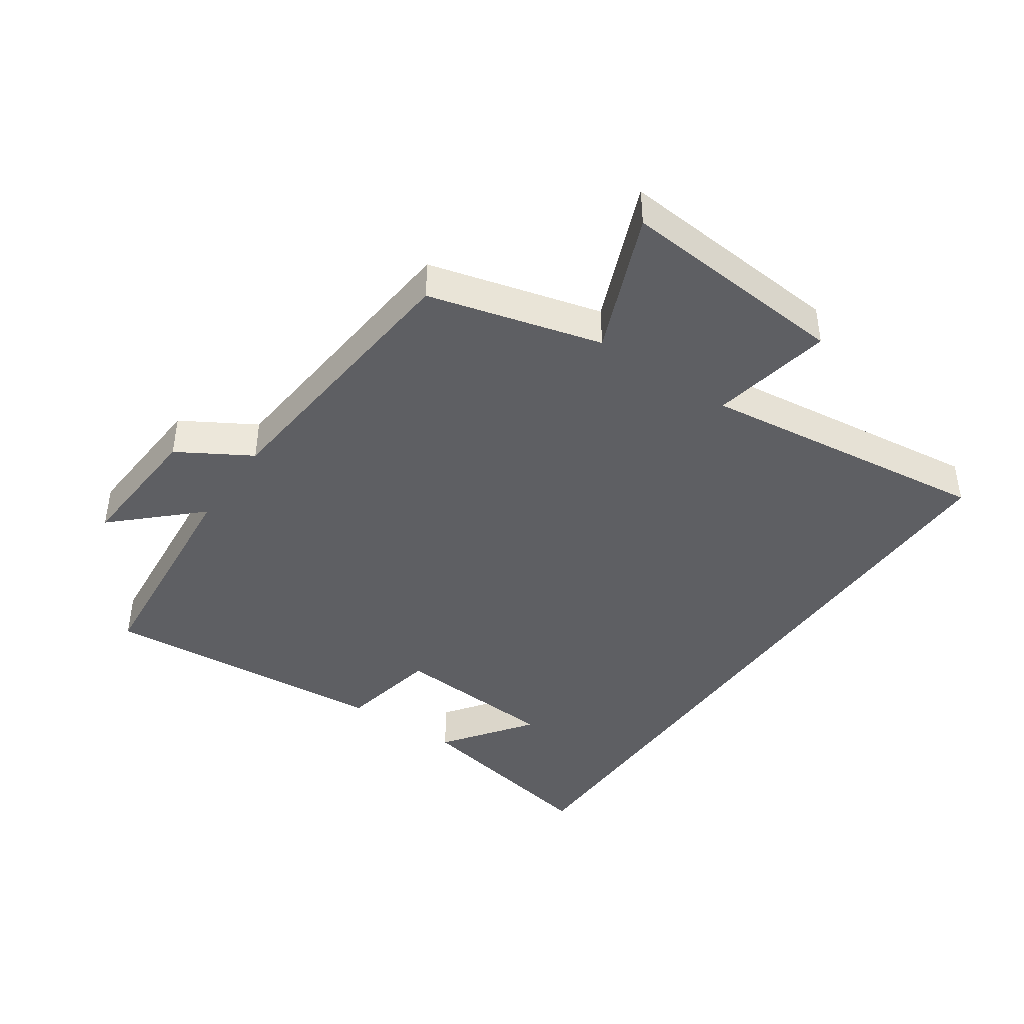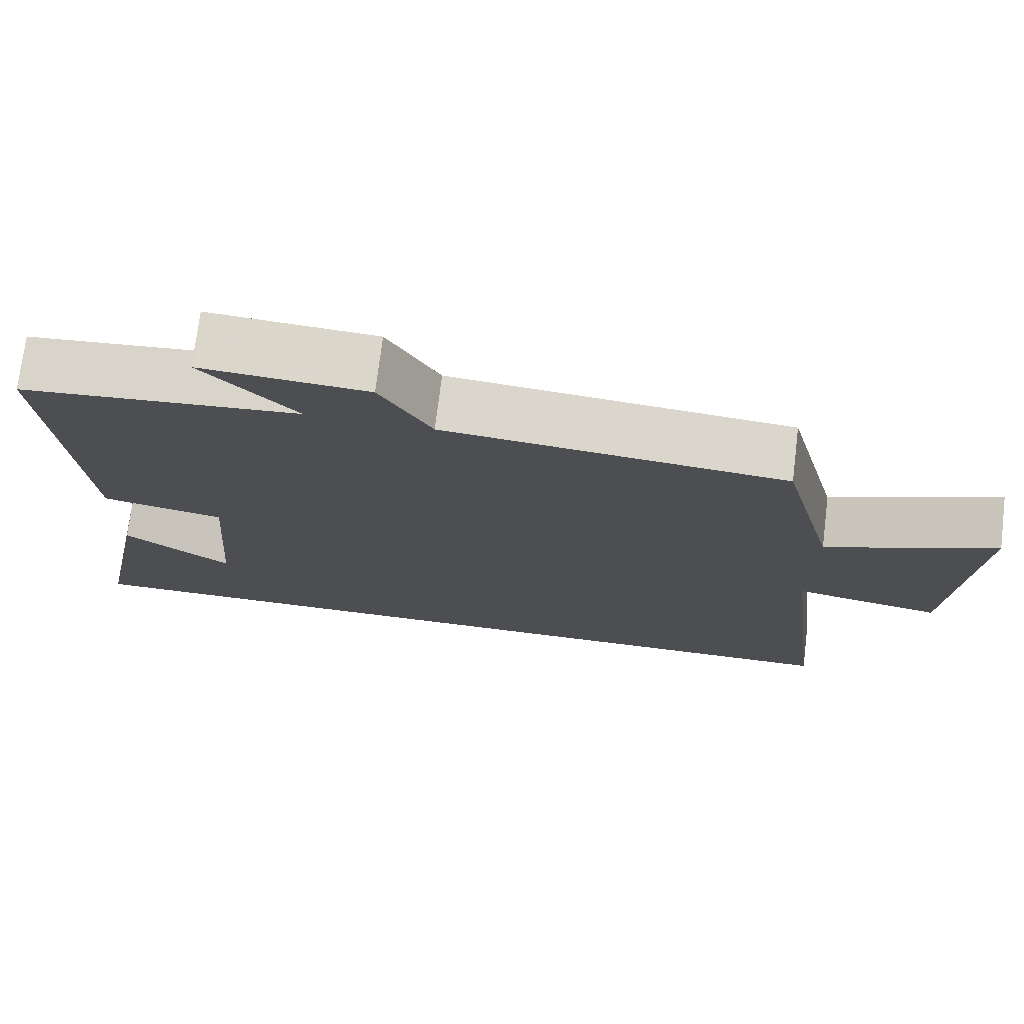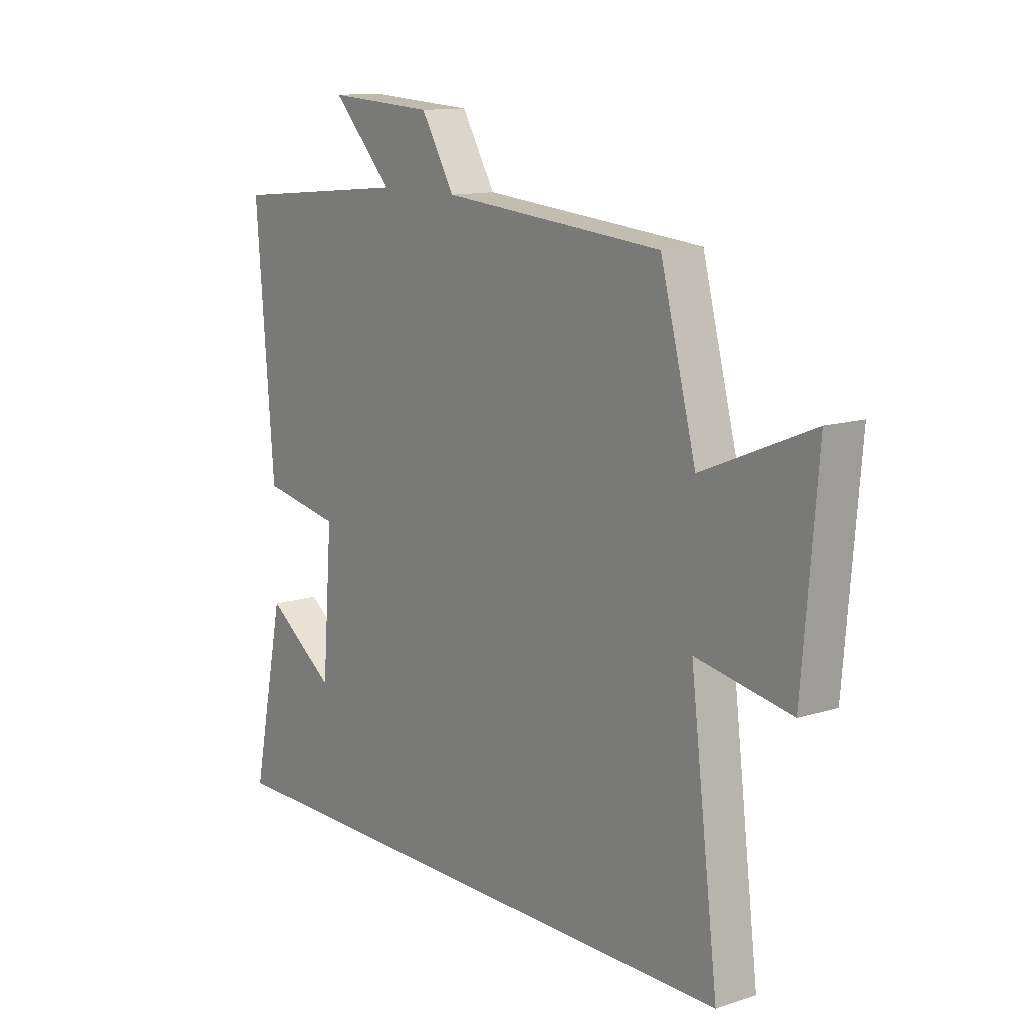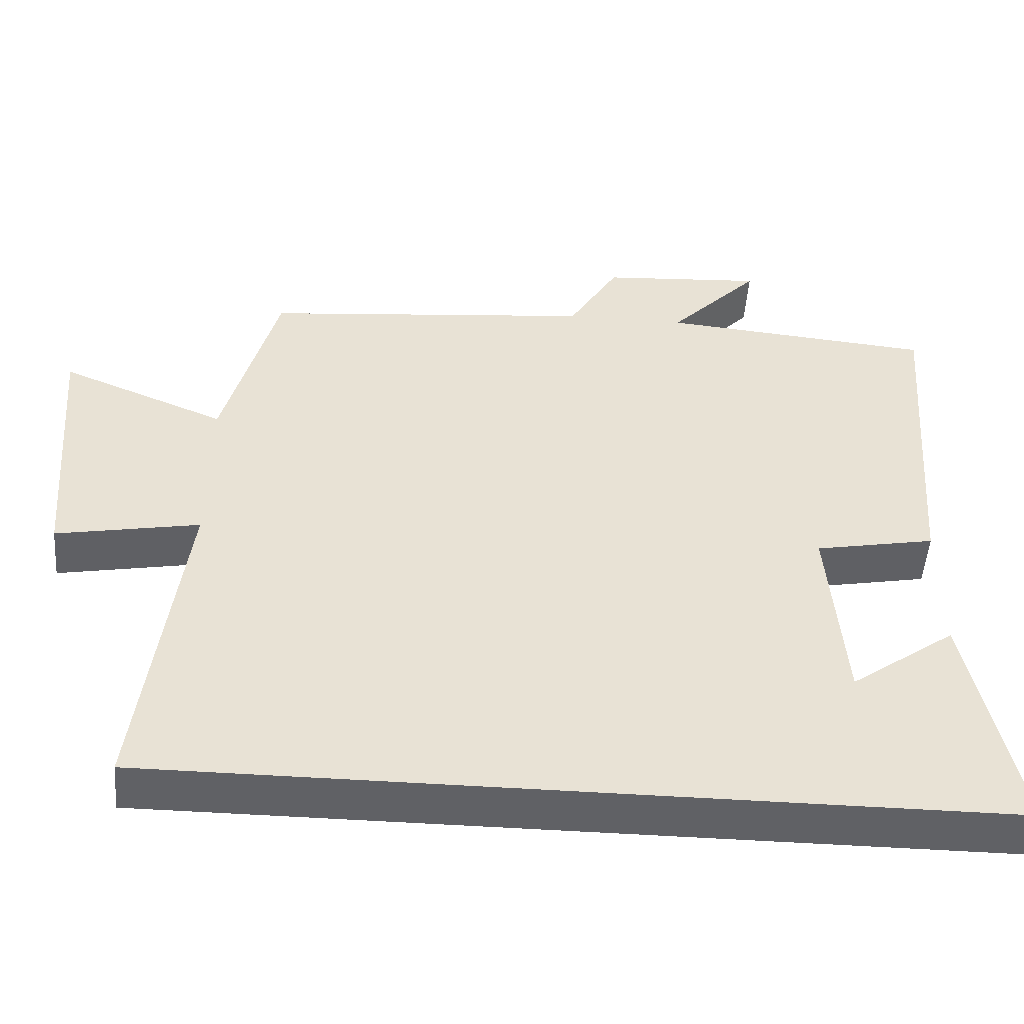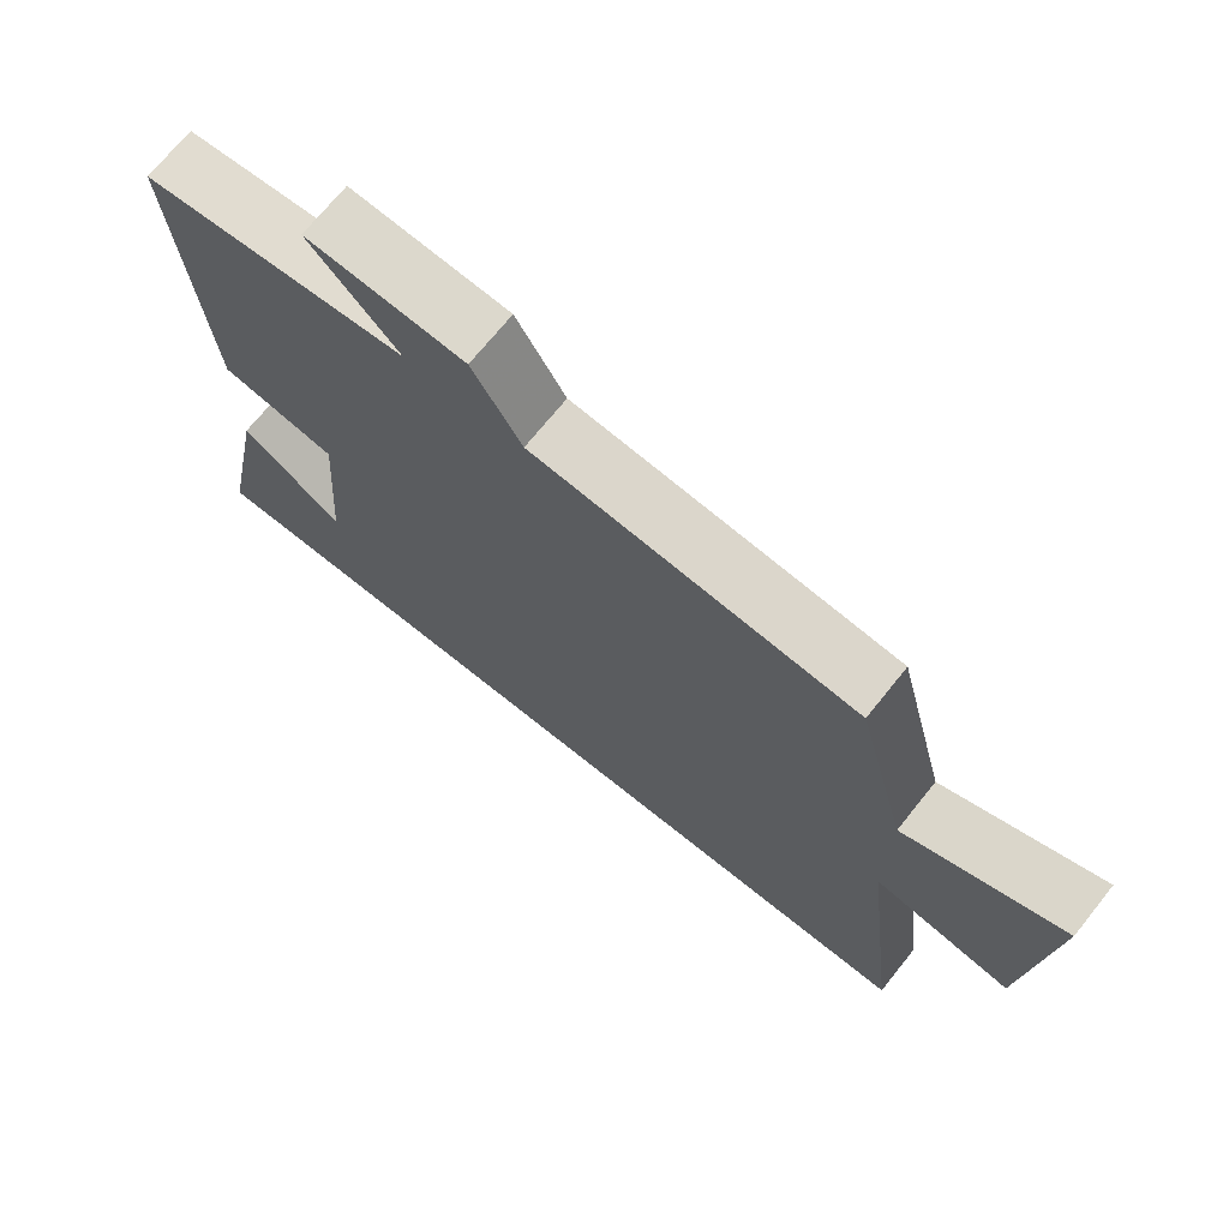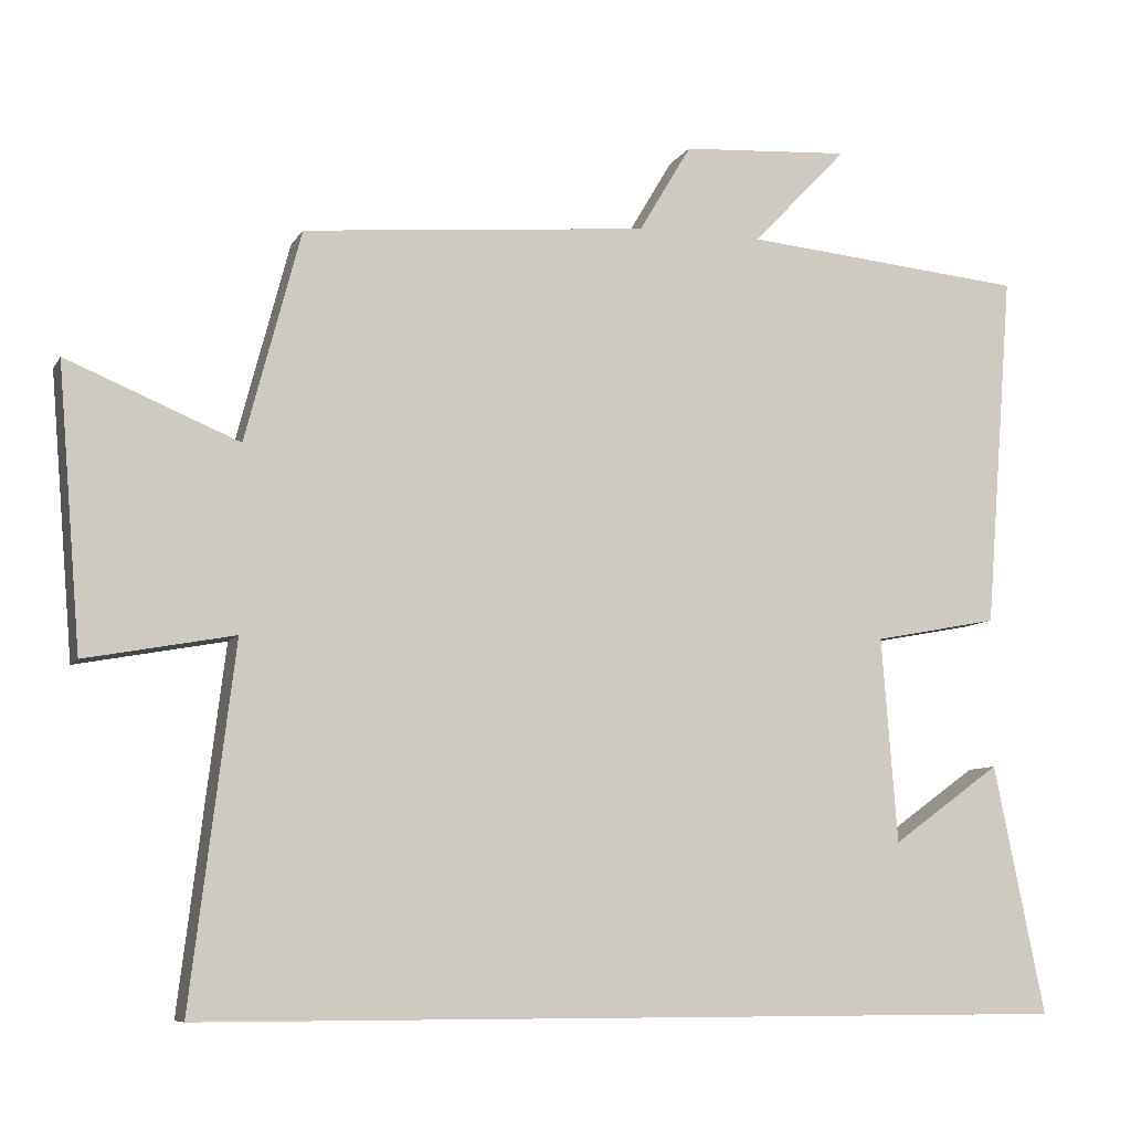
<metadata>
{"format":"obj","ext":"obj","renderer":"f3d","projection":"perspective","resolution":1024,"background":"white","views":[{"elev":-42.0,"azim":55.4,"up":"+Y"},{"elev":73.6,"azim":7.0,"up":"+Z"},{"elev":12.2,"azim":52.9,"up":"+Z"},{"elev":-50.4,"azim":175.7,"up":"+Z"},{"elev":70.9,"azim":38.8,"up":"+Z"},{"elev":-8.1,"azim":161.9,"up":"+Z"}]}
</metadata>
<code>
v 0.556 0.07 -0.5
v -0.565 0.07 -0.5
v -0.5 0.07 -0.181
v -0.361 0.07 -0.281
v -0.341 0.07 -0.019
v -0.5 0.07 0.011
v -0.536 0.07 0.466
v -0.175 0.07 0.5
v -0.296 0.07 0.627
v -0.08 0.07 0.613
v -0.013 0.07 0.5
v 0.429 0.07 0.46
v 0.5 0.07 0.19
v 0.72 0.07 0.281
v 0.69 0.07 -0.079
v 0.5 0.07 -0.044
v 0.556 0 -0.5
v -0.565 0 -0.5
v -0.5 0 -0.181
v -0.361 0 -0.281
v -0.341 0 -0.019
v -0.5 0 0.011
v -0.536 0 0.466
v -0.175 0 0.5
v -0.296 0 0.627
v -0.08 0 0.613
v -0.013 0 0.5
v 0.429 0 0.46
v 0.5 0 0.19
v 0.72 0 0.281
v 0.69 0 -0.079
v 0.5 0 -0.044
f 13 14 15 16
f 11 12 13 16
f 11 16 1
f 8 9 10 11
f 5 6 7 8
f 4 5 8 11
f 2 3 4
f 1 2 4
f 1 4 11
f 32 31 30 29
f 32 29 28 27
f 17 32 27
f 27 26 25 24
f 24 23 22 21
f 27 24 21 20
f 20 19 18
f 20 18 17
f 27 20 17
f 1 17 18 2
f 2 18 19 3
f 3 19 20 4
f 4 20 21 5
f 5 21 22 6
f 6 22 23 7
f 7 23 24 8
f 8 24 25 9
f 9 25 26 10
f 10 26 27 11
f 11 27 28 12
f 12 28 29 13
f 13 29 30 14
f 14 30 31 15
f 15 31 32 16
f 16 32 17 1

</code>
